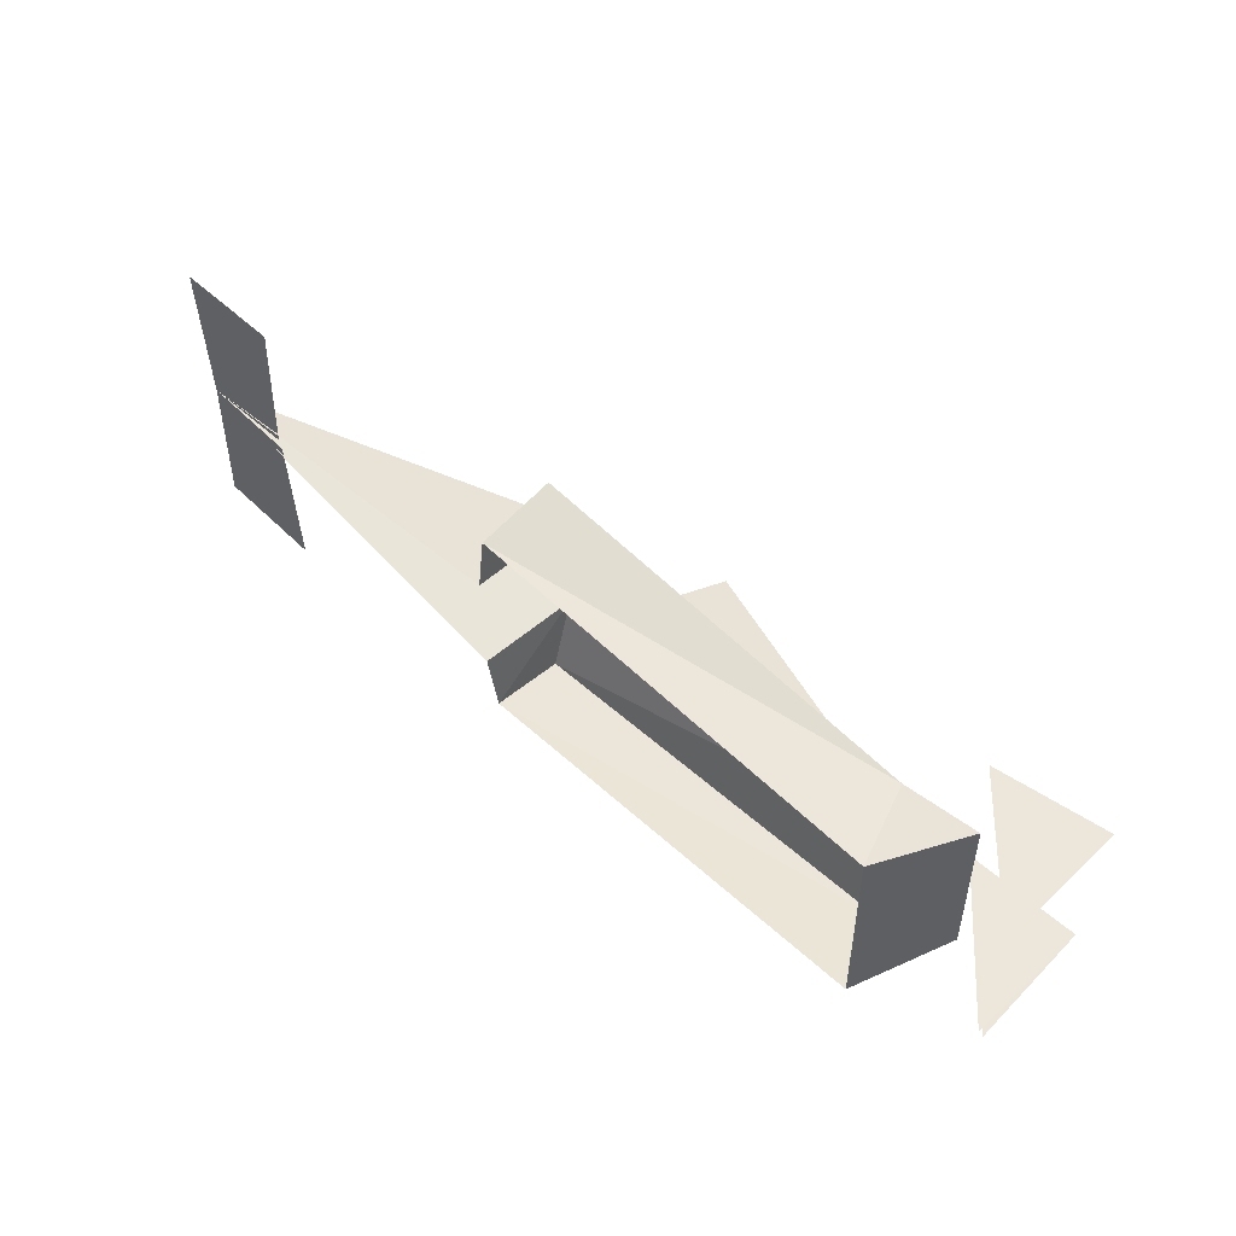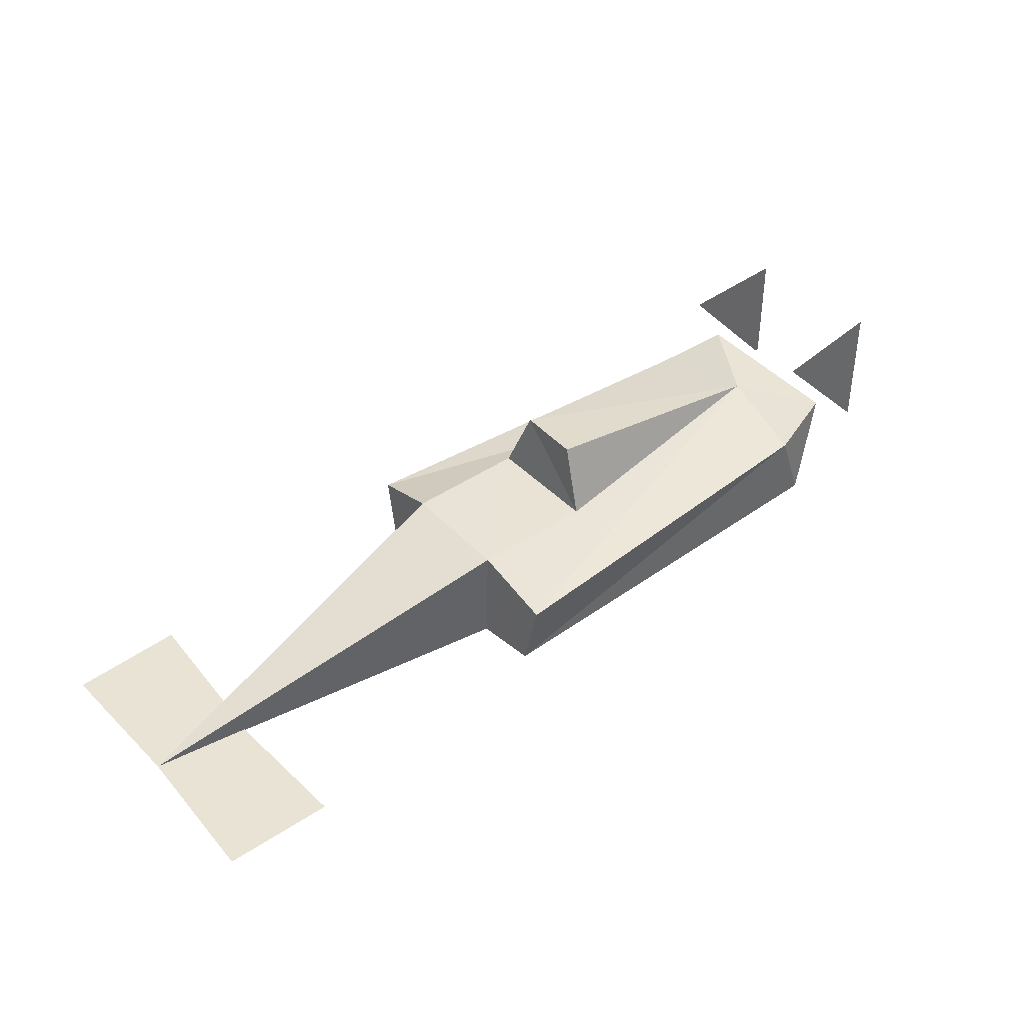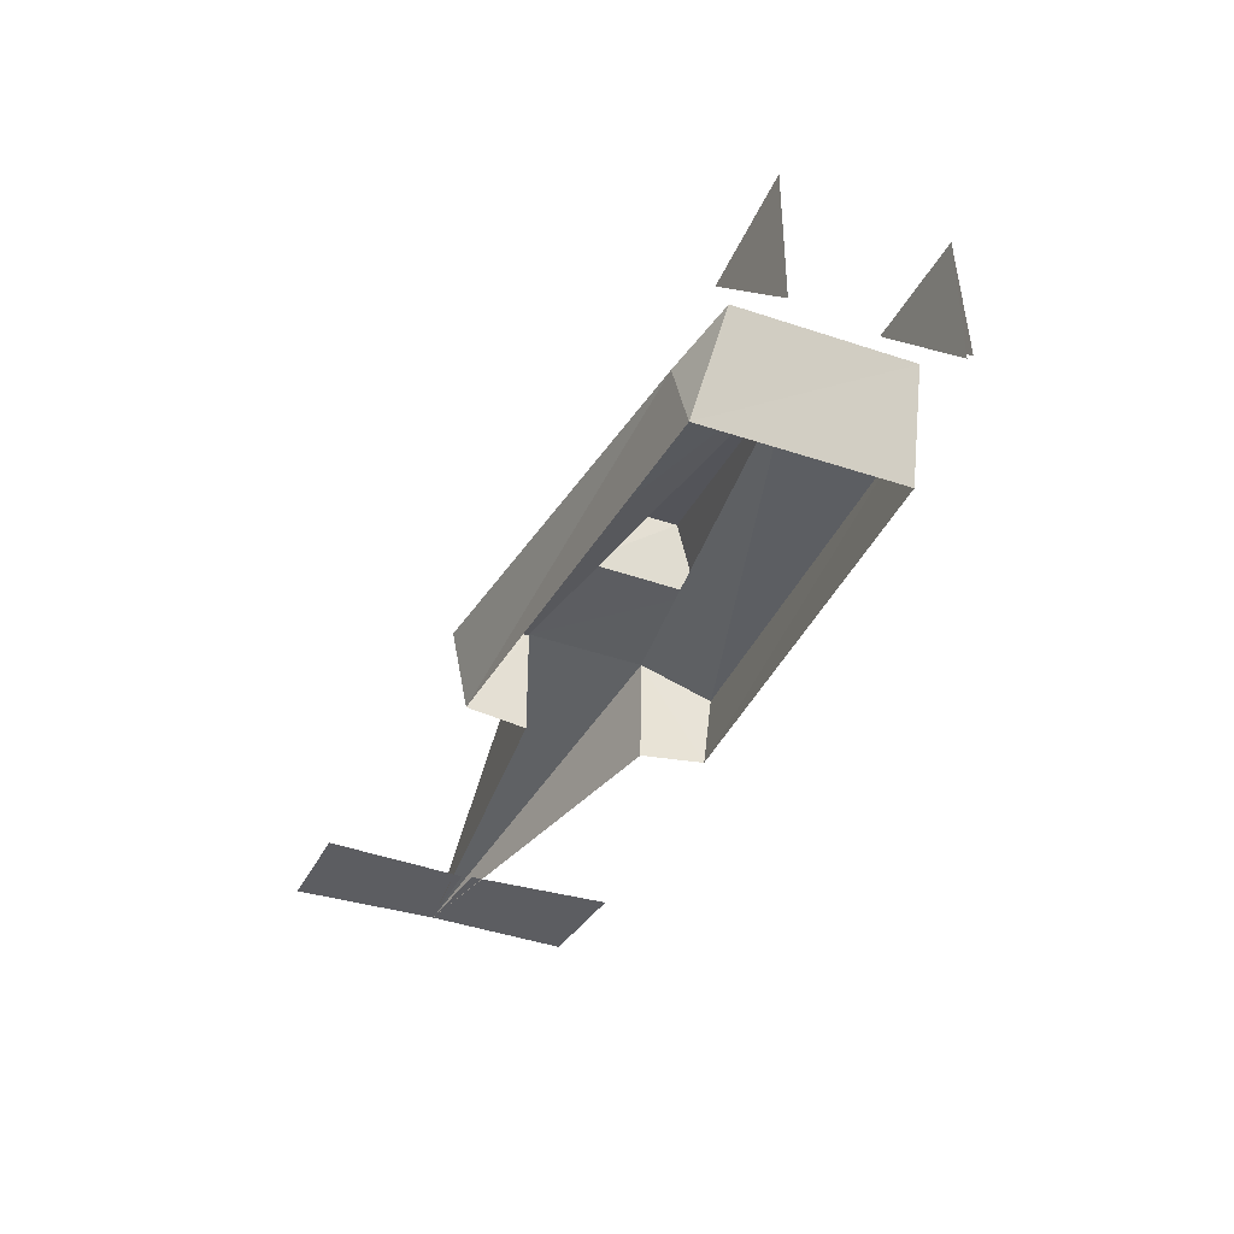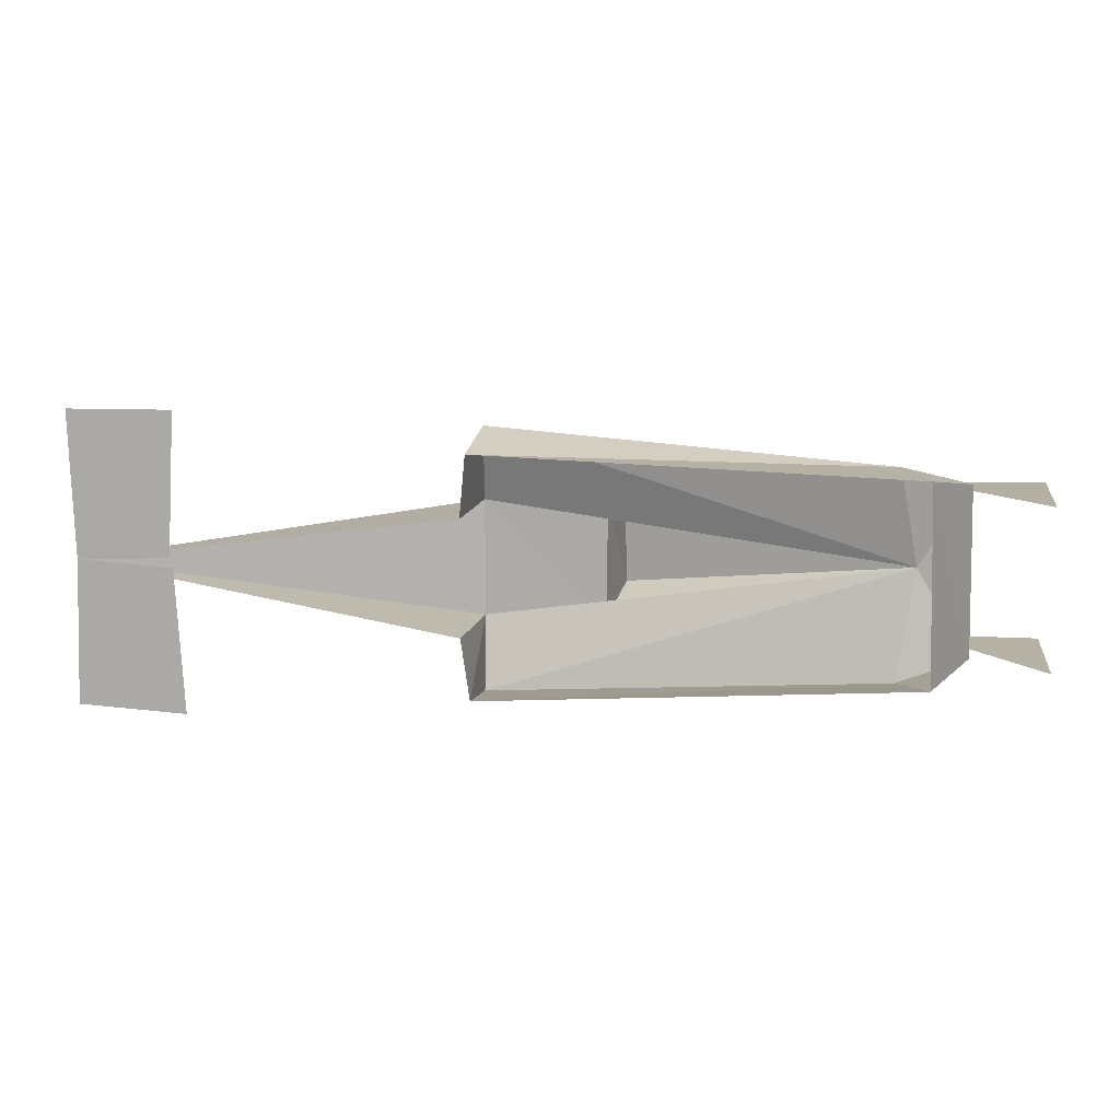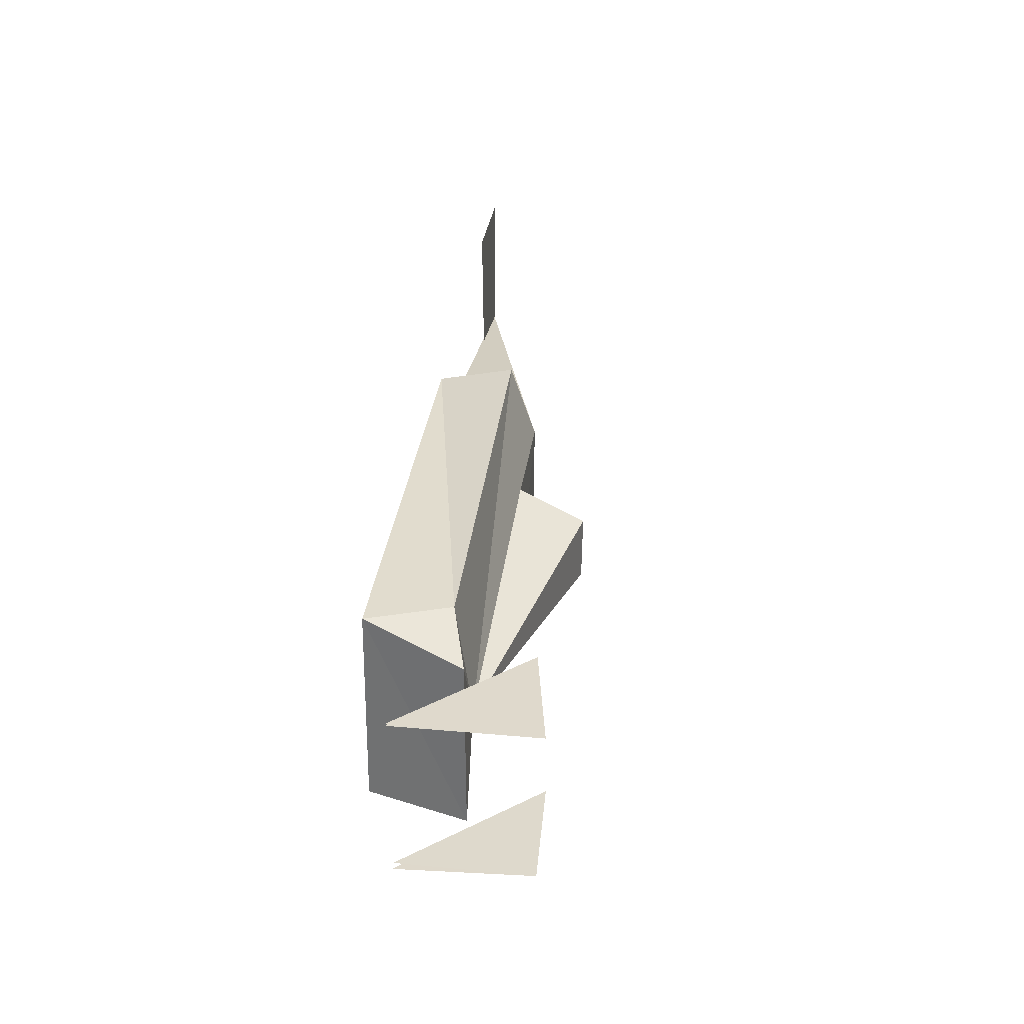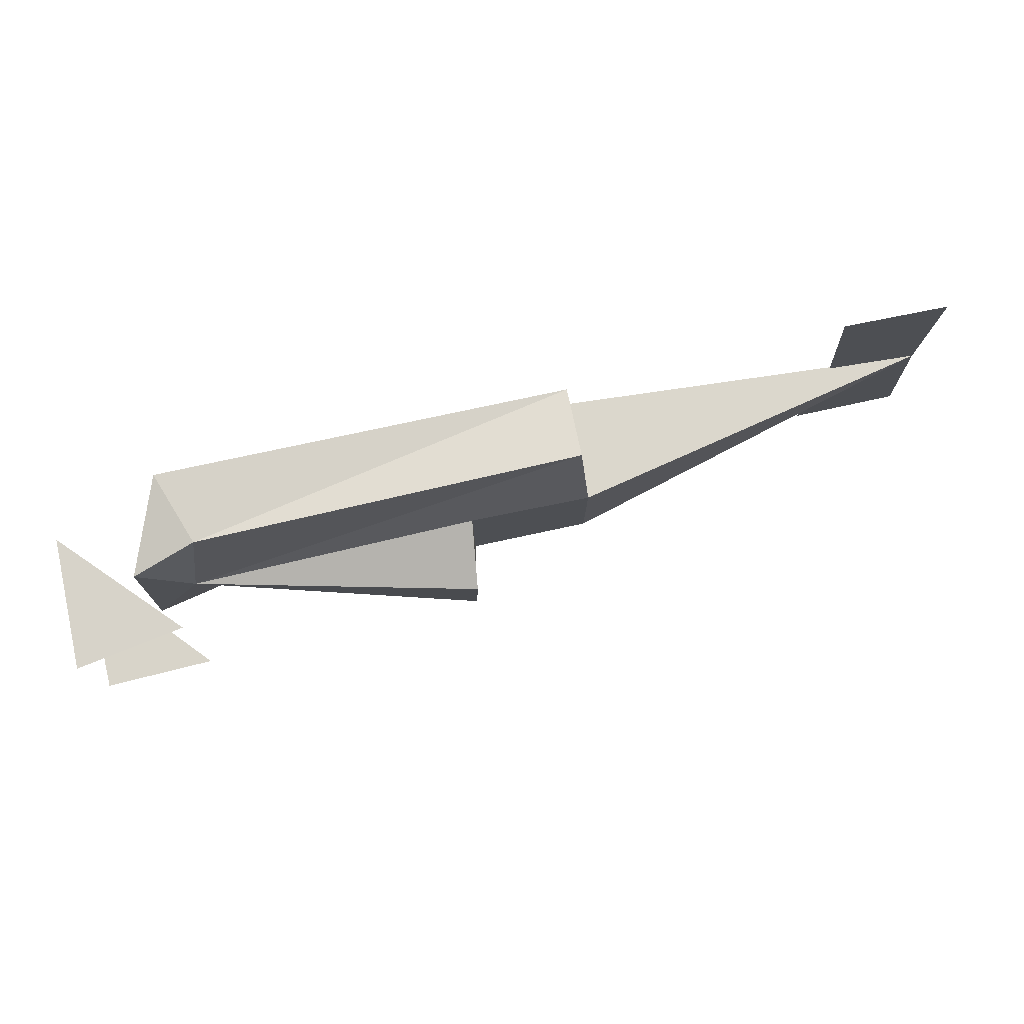
<metadata>
{"format":"obj","ext":"obj","renderer":"f3d","projection":"perspective","resolution":1024,"background":"white","views":[{"elev":53.3,"azim":45.4,"up":"+Z"},{"elev":42.3,"azim":-38.9,"up":"+Y"},{"elev":-36.5,"azim":65.4,"up":"+Y"},{"elev":11.9,"azim":9.9,"up":"+Z"},{"elev":32.1,"azim":97.5,"up":"+Z"},{"elev":75.7,"azim":168.3,"up":"+Z"}]}
</metadata>
<code>
o Circle
v -0.6574 0.04443 -0.05629
v -0.6647 0.04443 0.1742
v -0.4967 0.04443 0.1759
v -0.05912 0.03557 0.02658
v -0.0556 0.198 0.02771
v -0.06031 0.03866 -0.1539
v -0.05493 0.1961 -0.1539
v -0.666 0.04443 -0.2856
v -0.4925 0.04443 -0.2934
v -0.5052 0.04443 -0.06492
v -0.5098 0.04443 -0.04961
v 0.1363 0.198 0.02905
v 0.1342 0.198 -0.1529
v 0.1515 0.3003 -0.1152
v 0.1488 0.3015 -0.01388
v 0.6016 0.1899 -0.05395
v 0.6259 0.03847 -0.2026
v -0.04891 0.1588 0.1475
v -0.05114 0.04016 0.1213
v -0.04762 0.04433 -0.2513
v -0.04906 0.1585 -0.2661
v 0.5747 0.1585 -0.2248
v 0.5743 0.1613 0.101
v 0.6187 0.04016 0.101
v 0.6837 0.1916 -0.1906
v 0.6788 0.1904 0.07369
v 0.7393 0.2249 -0.1825
v 0.7902 0.3036 -0.1825
v 0.7902 0.1056 -0.1825
v 0.615 0.2964 -0.1825
v 0.7906 0.3143 0.05867
v 0.7919 0.1043 0.05867
v 0.6181 0.283 0.05867
v 0.7924 0.1024 0.06135
v 0.7977 0.1056 -0.1866
f 4 5 1
f 6 1 7
f 2 3 1
f 5 7 1
f 8 1 9
f 9 1 10
f 3 11 1
f 12 13 5
f 7 5 13
f 15 14 12
f 12 14 13
f 17 25 24
f 15 16 14
f 18 16 5
f 14 16 13
f 18 5 19
f 4 19 5
f 7 20 6
f 20 7 21
f 24 23 19
f 19 23 18
f 21 22 20
f 22 21 16
f 7 16 21
f 23 16 18
f 16 23 26
f 24 26 23
f 15 12 16
f 22 16 25
f 26 24 25
f 17 22 25
f 25 16 26
f 29 30 28
f 32 33 31
f 22 17 20
f 30 35 28
f 33 34 31

</code>
